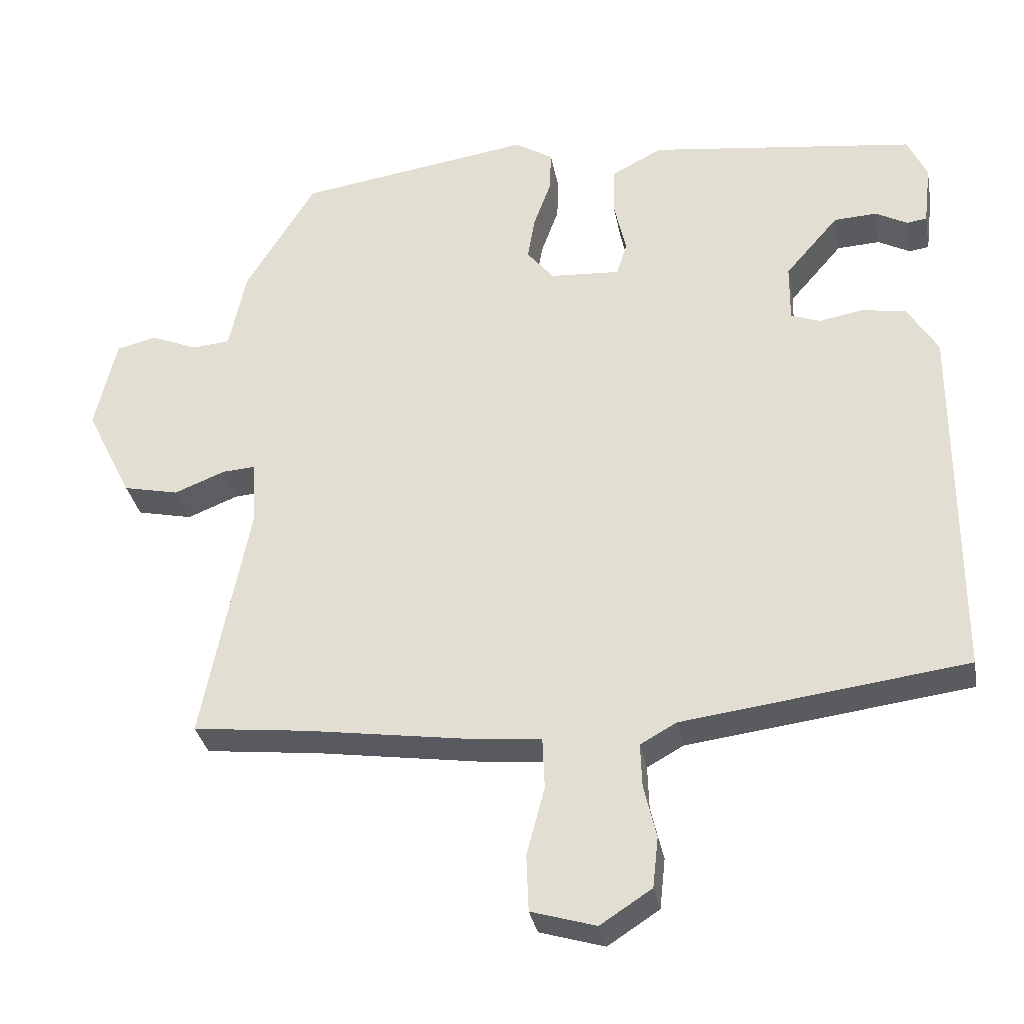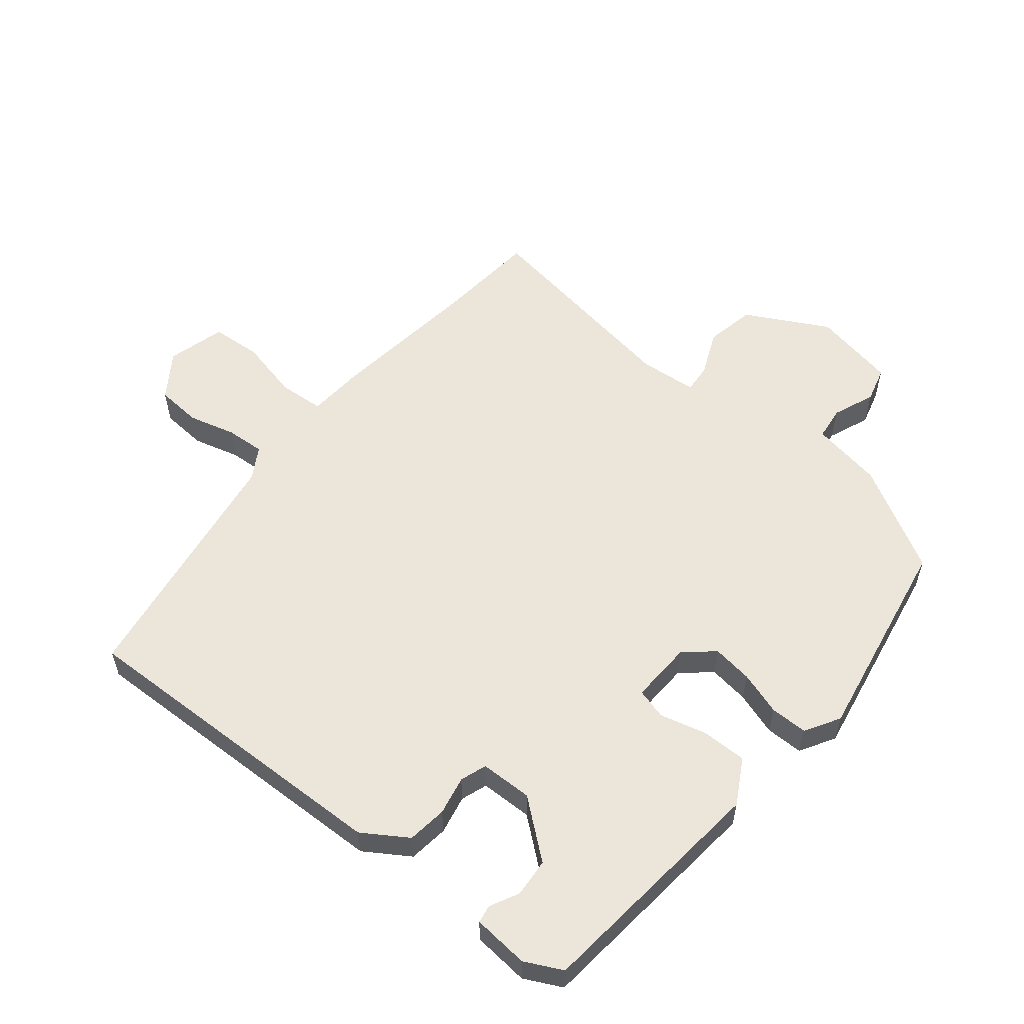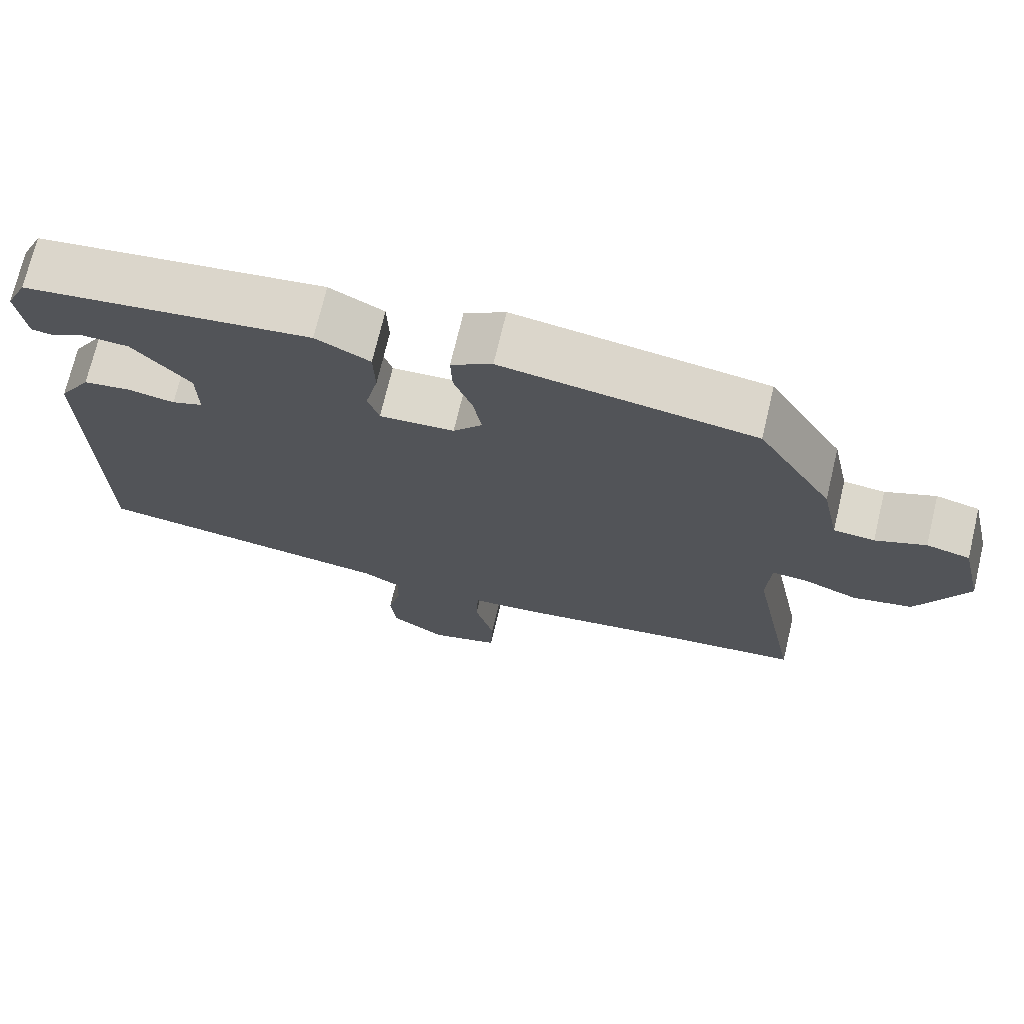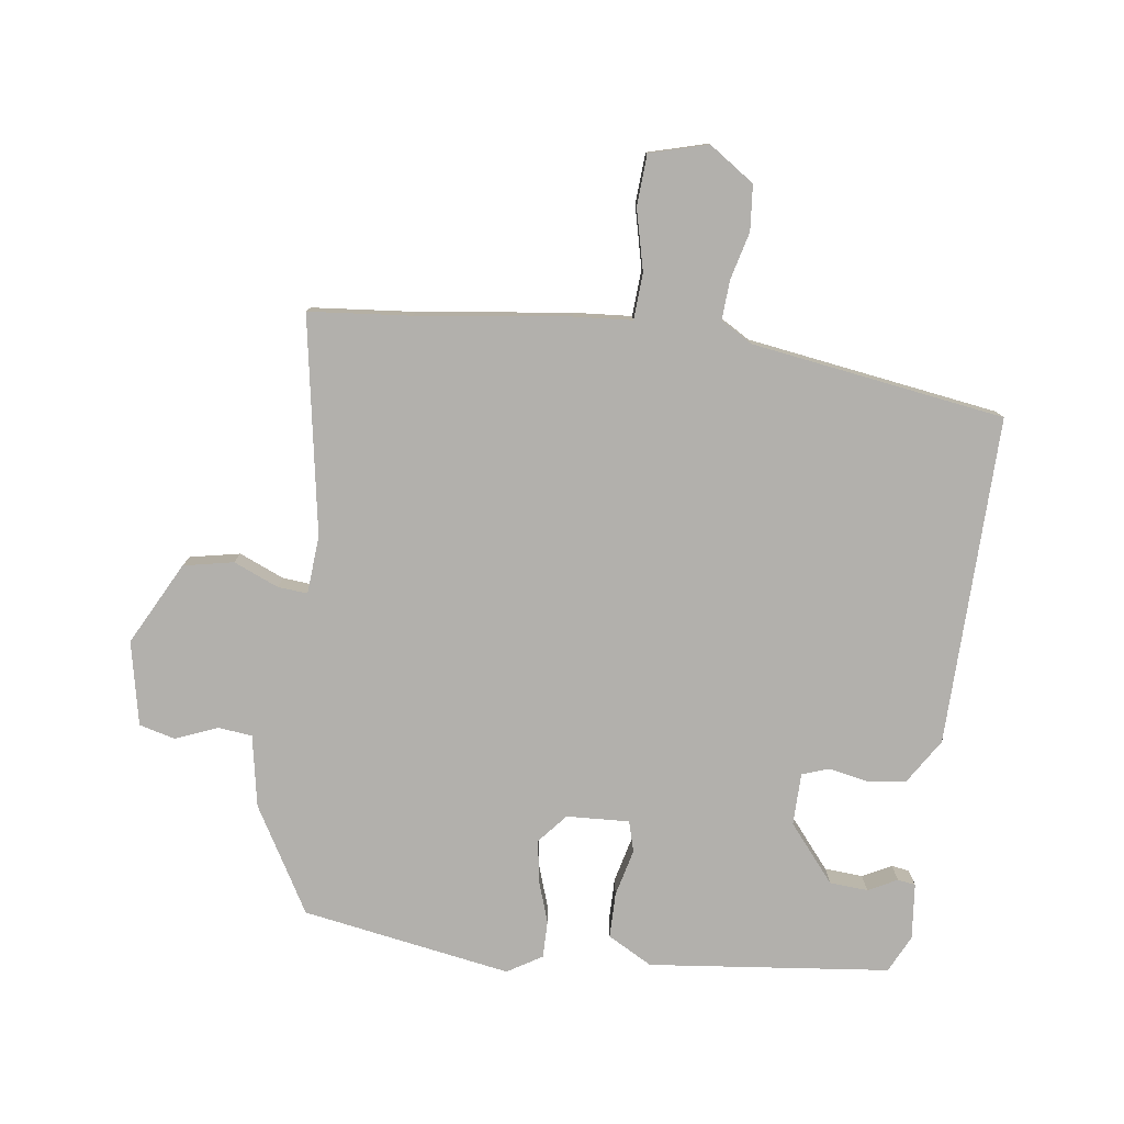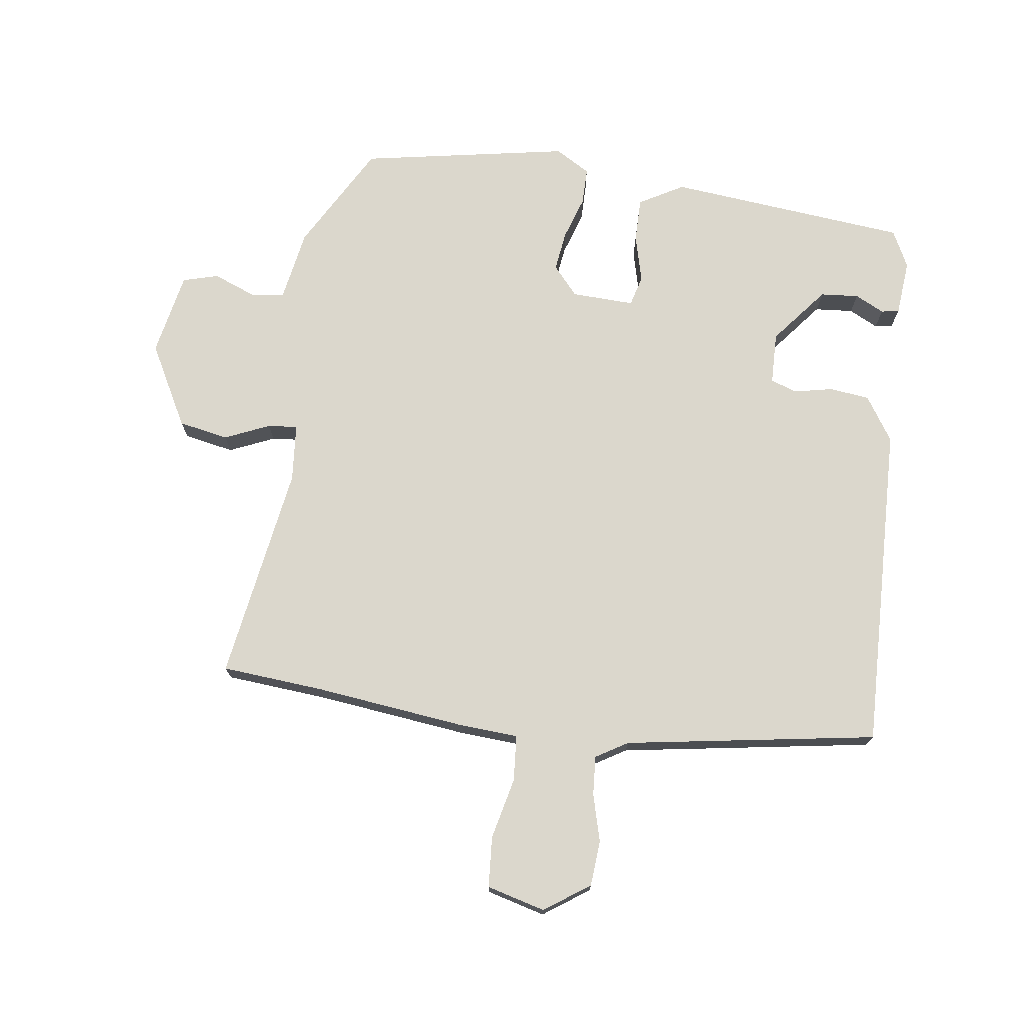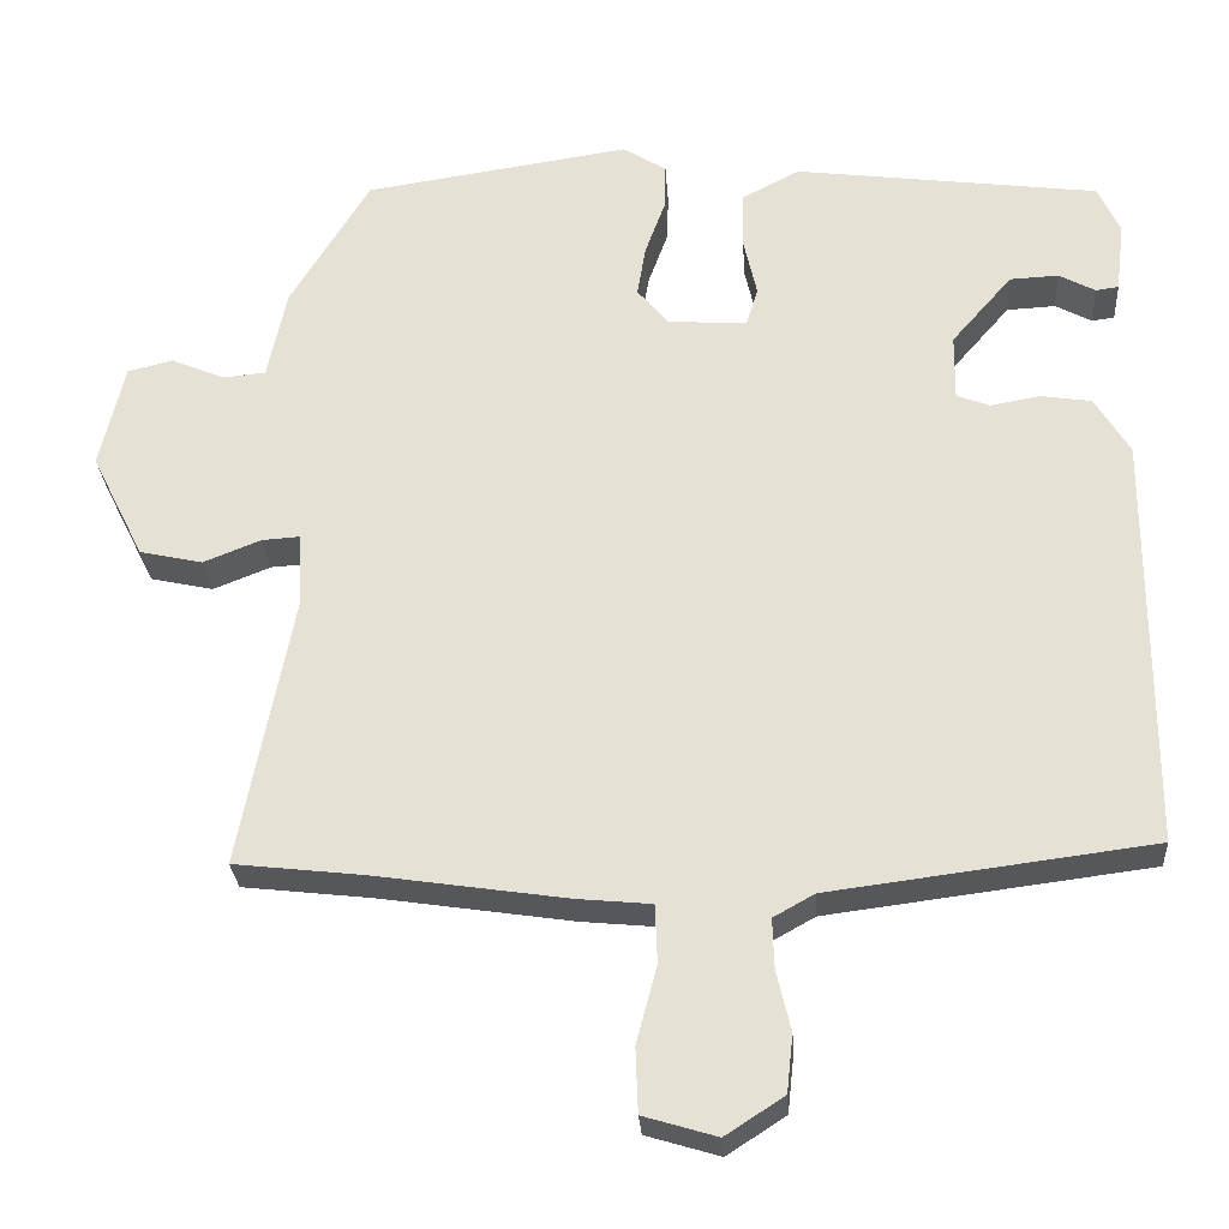
<metadata>
{"format":"obj","ext":"obj","renderer":"f3d","projection":"perspective","resolution":1024,"background":"white","views":[{"elev":-32.8,"azim":-169.4,"up":"+Z"},{"elev":56.2,"azim":-52.6,"up":"+Y"},{"elev":72.2,"azim":13.4,"up":"+Z"},{"elev":-78.7,"azim":171.1,"up":"+Y"},{"elev":73.3,"azim":-174.1,"up":"+Y"},{"elev":-28.1,"azim":-176.1,"up":"+Z"}]}
</metadata>
<code>
v -0.529 0.07 -0.497
v -0.531 0.07 0.033
v -0.487 0.07 0.106
v -0.423 0.07 0.116
v -0.36 0.07 0.105
v -0.318 0.07 0.121
v -0.319 0.07 0.205
v -0.396 0.07 0.294
v -0.458 0.07 0.297
v -0.504 0.07 0.272
v -0.533 0.07 0.276
v -0.544 0.07 0.366
v -0.516 0.07 0.427
v -0.13 0.07 0.478
v -0.057 0.07 0.44
v -0.055 0.07 0.367
v -0.072 0.07 0.291
v -0.057 0.07 0.242
v 0.044 0.07 0.249
v 0.083 0.07 0.297
v 0.072 0.07 0.362
v 0.047 0.07 0.431
v 0.045 0.07 0.491
v 0.1 0.07 0.526
v 0.438 0.07 0.476
v 0.539 0.07 0.309
v 0.563 0.07 0.194
v 0.618 0.07 0.189
v 0.685 0.07 0.218
v 0.743 0.07 0.204
v 0.774 0.07 0.07
v 0.707 0.07 -0.065
v 0.627 0.07 -0.083
v 0.554 0.07 -0.054
v 0.506 0.07 -0.051
v 0.501 0.07 -0.145
v 0.568 0.07 -0.492
v 0.404 0.07 -0.511
v 0.159 0.07 -0.548
v 0.066 0.07 -0.557
v 0.063 0.07 -0.631
v 0.089 0.07 -0.729
v 0.086 0.07 -0.811
v -0.007 0.07 -0.839
v -0.081 0.07 -0.791
v -0.089 0.07 -0.718
v -0.071 0.07 -0.641
v -0.069 0.07 -0.578
v -0.121 0.07 -0.549
v -0.529 0 -0.497
v -0.531 0 0.033
v -0.487 0 0.106
v -0.423 0 0.116
v -0.36 0 0.105
v -0.318 0 0.121
v -0.319 0 0.205
v -0.396 0 0.294
v -0.458 0 0.297
v -0.504 0 0.272
v -0.533 0 0.276
v -0.544 0 0.366
v -0.516 0 0.427
v -0.13 0 0.478
v -0.057 0 0.44
v -0.055 0 0.367
v -0.072 0 0.291
v -0.057 0 0.242
v 0.044 0 0.249
v 0.083 0 0.297
v 0.072 0 0.362
v 0.047 0 0.431
v 0.045 0 0.491
v 0.1 0 0.526
v 0.438 0 0.476
v 0.539 0 0.309
v 0.563 0 0.194
v 0.618 0 0.189
v 0.685 0 0.218
v 0.743 0 0.204
v 0.774 0 0.07
v 0.707 0 -0.065
v 0.627 0 -0.083
v 0.554 0 -0.054
v 0.506 0 -0.051
v 0.501 0 -0.145
v 0.568 0 -0.492
v 0.404 0 -0.511
v 0.159 0 -0.548
v 0.066 0 -0.557
v 0.063 0 -0.631
v 0.089 0 -0.729
v 0.086 0 -0.811
v -0.007 0 -0.839
v -0.081 0 -0.791
v -0.089 0 -0.718
v -0.071 0 -0.641
v -0.069 0 -0.578
v -0.121 0 -0.549
f 44 45 46 47
f 44 47 48
f 41 42 43 44
f 40 41 44 48
f 38 39 40
f 36 37 38
f 35 36 38 40
f 31 32 33 34
f 31 34 35
f 28 29 30 31
f 27 28 31 35
f 21 22 23 24
f 20 21 24 25
f 19 20 25 26
f 14 15 16 17
f 14 17 18
f 13 14 18
f 12 13 18
f 9 10 11 12
f 8 9 12
f 8 12 18
f 7 8 18
f 6 7 18 19
f 2 3 4 5
f 49 1 2 5
f 35 40 48 49
f 26 27 35 49
f 19 26 49
f 5 6 19 49
f 96 95 94 93
f 97 96 93
f 93 92 91 90
f 97 93 90 89
f 89 88 87
f 87 86 85
f 89 87 85 84
f 83 82 81 80
f 84 83 80
f 80 79 78 77
f 84 80 77 76
f 73 72 71 70
f 74 73 70 69
f 75 74 69 68
f 66 65 64 63
f 67 66 63
f 67 63 62
f 67 62 61
f 61 60 59 58
f 61 58 57
f 67 61 57
f 67 57 56
f 68 67 56 55
f 54 53 52 51
f 54 51 50 98
f 98 97 89 84
f 98 84 76 75
f 98 75 68
f 98 68 55 54
f 1 50 51 2
f 2 51 52 3
f 3 52 53 4
f 4 53 54 5
f 5 54 55 6
f 6 55 56 7
f 7 56 57 8
f 8 57 58 9
f 9 58 59 10
f 10 59 60 11
f 11 60 61 12
f 12 61 62 13
f 13 62 63 14
f 14 63 64 15
f 15 64 65 16
f 16 65 66 17
f 17 66 67 18
f 18 67 68 19
f 19 68 69 20
f 20 69 70 21
f 21 70 71 22
f 22 71 72 23
f 23 72 73 24
f 24 73 74 25
f 25 74 75 26
f 26 75 76 27
f 27 76 77 28
f 28 77 78 29
f 29 78 79 30
f 30 79 80 31
f 31 80 81 32
f 32 81 82 33
f 33 82 83 34
f 34 83 84 35
f 35 84 85 36
f 36 85 86 37
f 37 86 87 38
f 38 87 88 39
f 39 88 89 40
f 40 89 90 41
f 41 90 91 42
f 42 91 92 43
f 43 92 93 44
f 44 93 94 45
f 45 94 95 46
f 46 95 96 47
f 47 96 97 48
f 48 97 98 49
f 49 98 50 1

</code>
